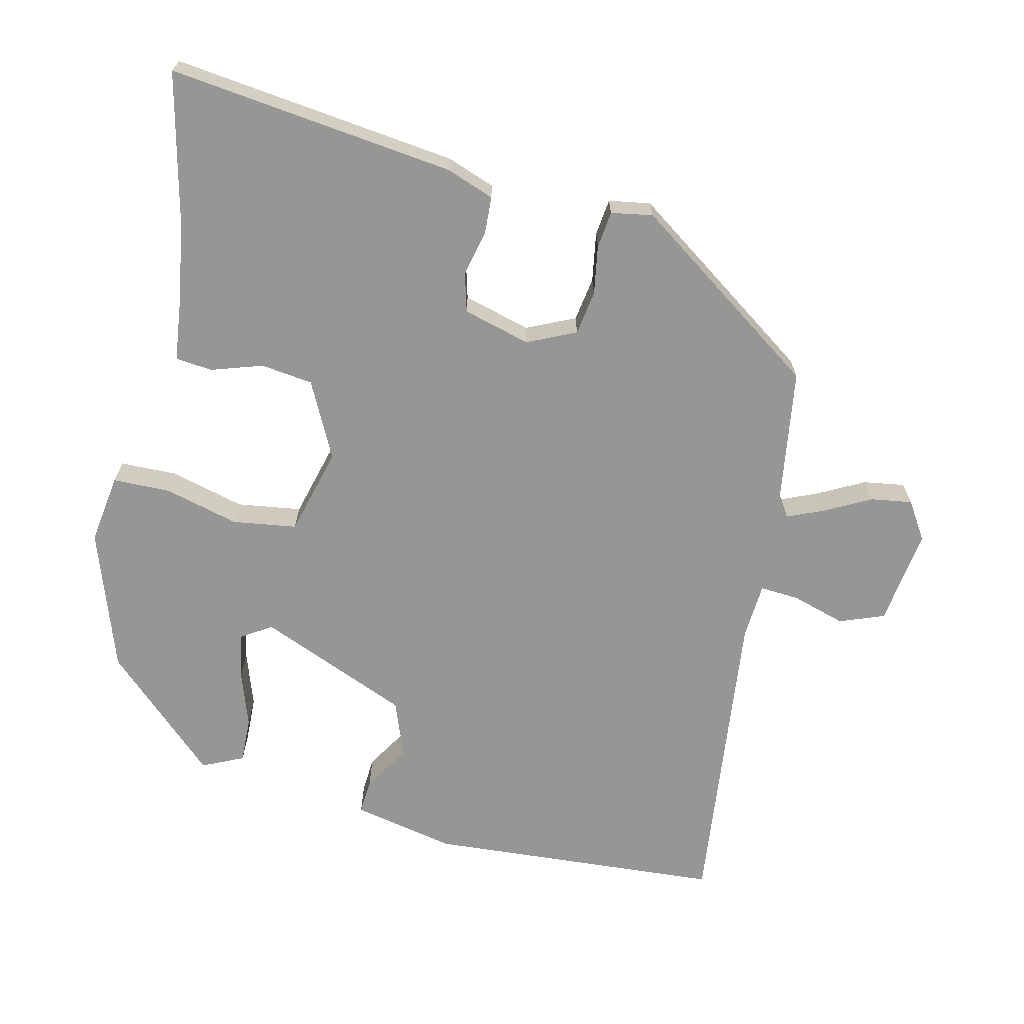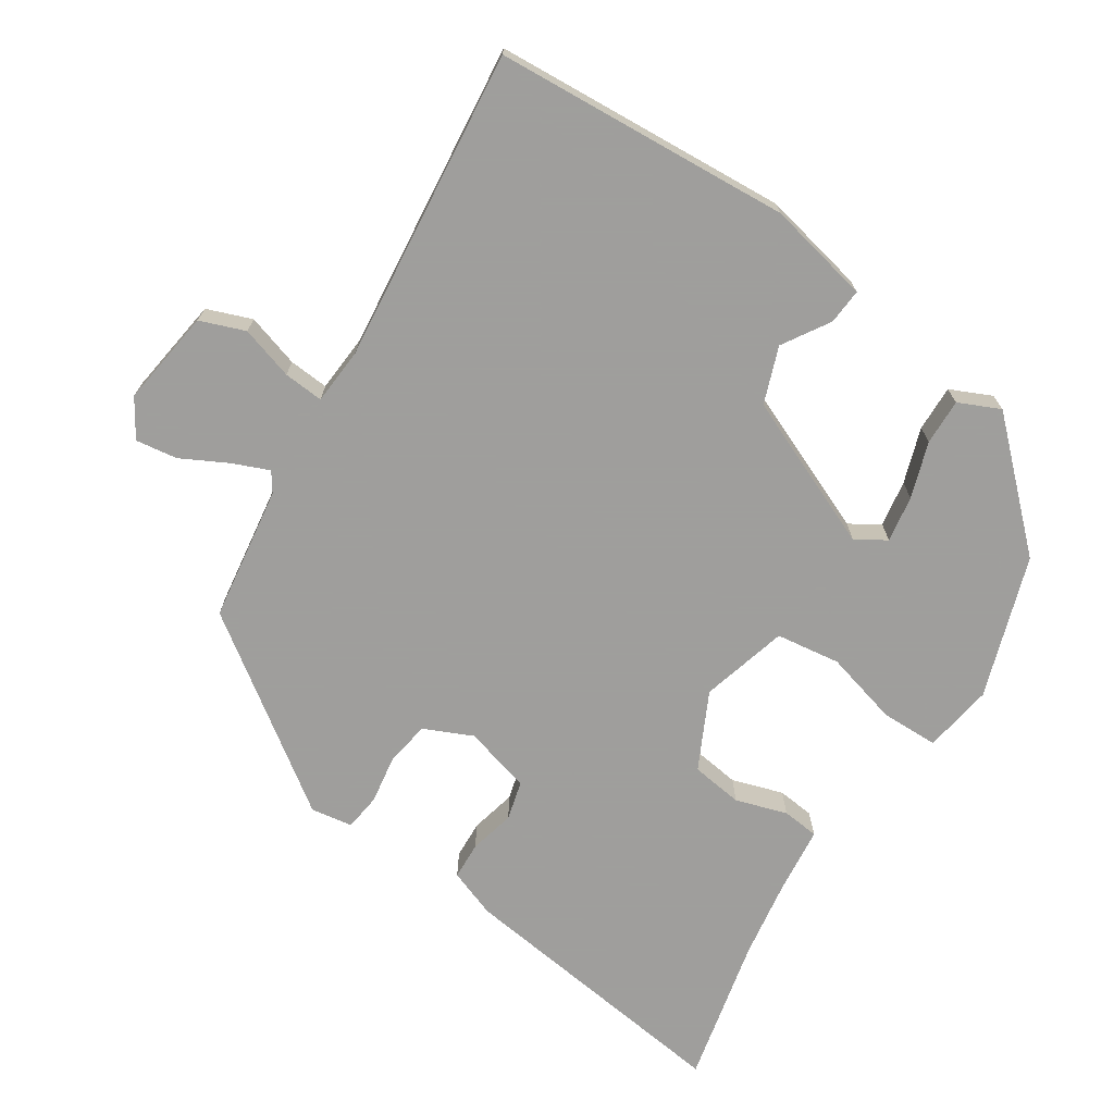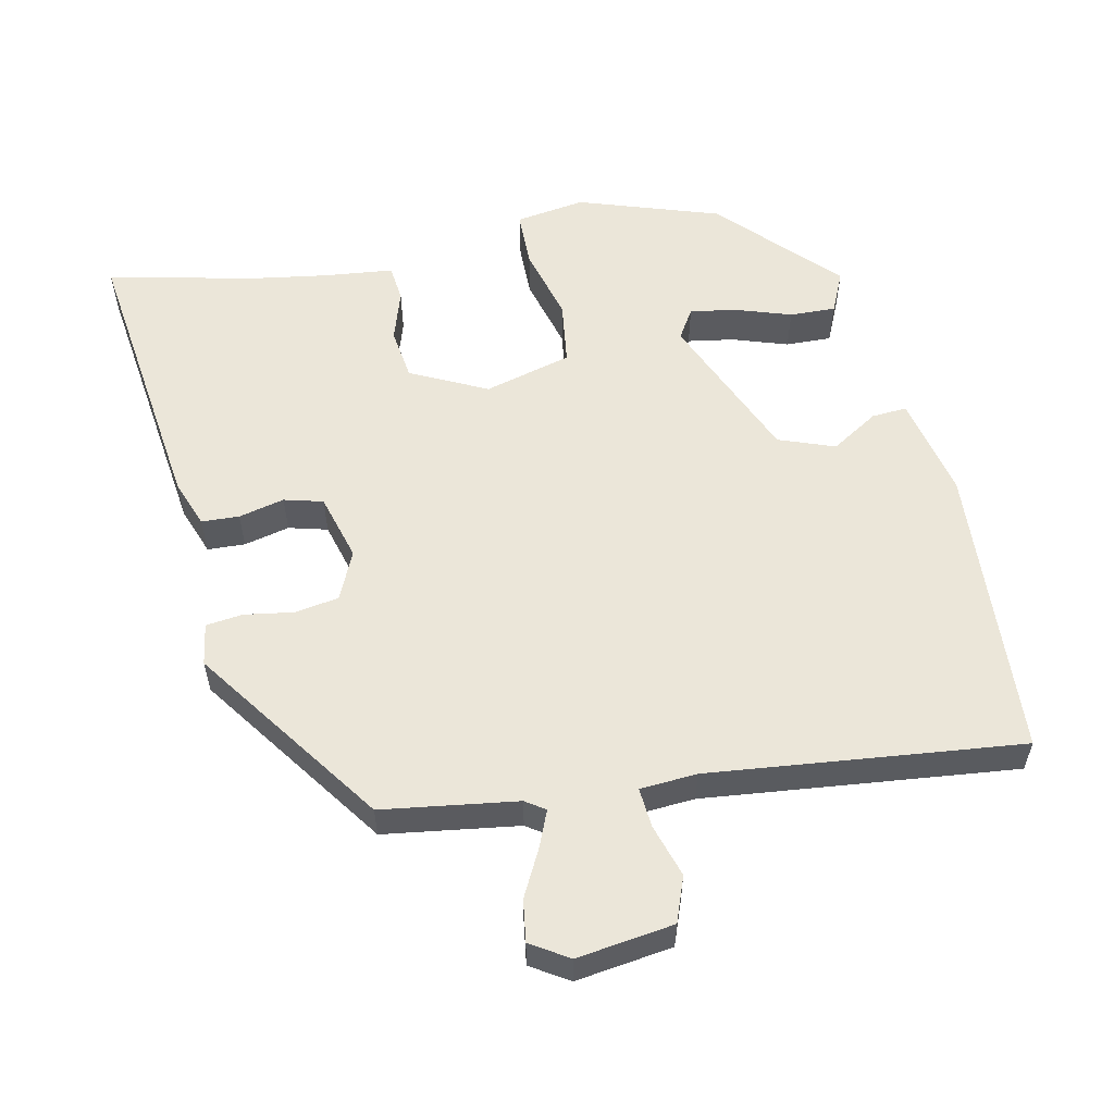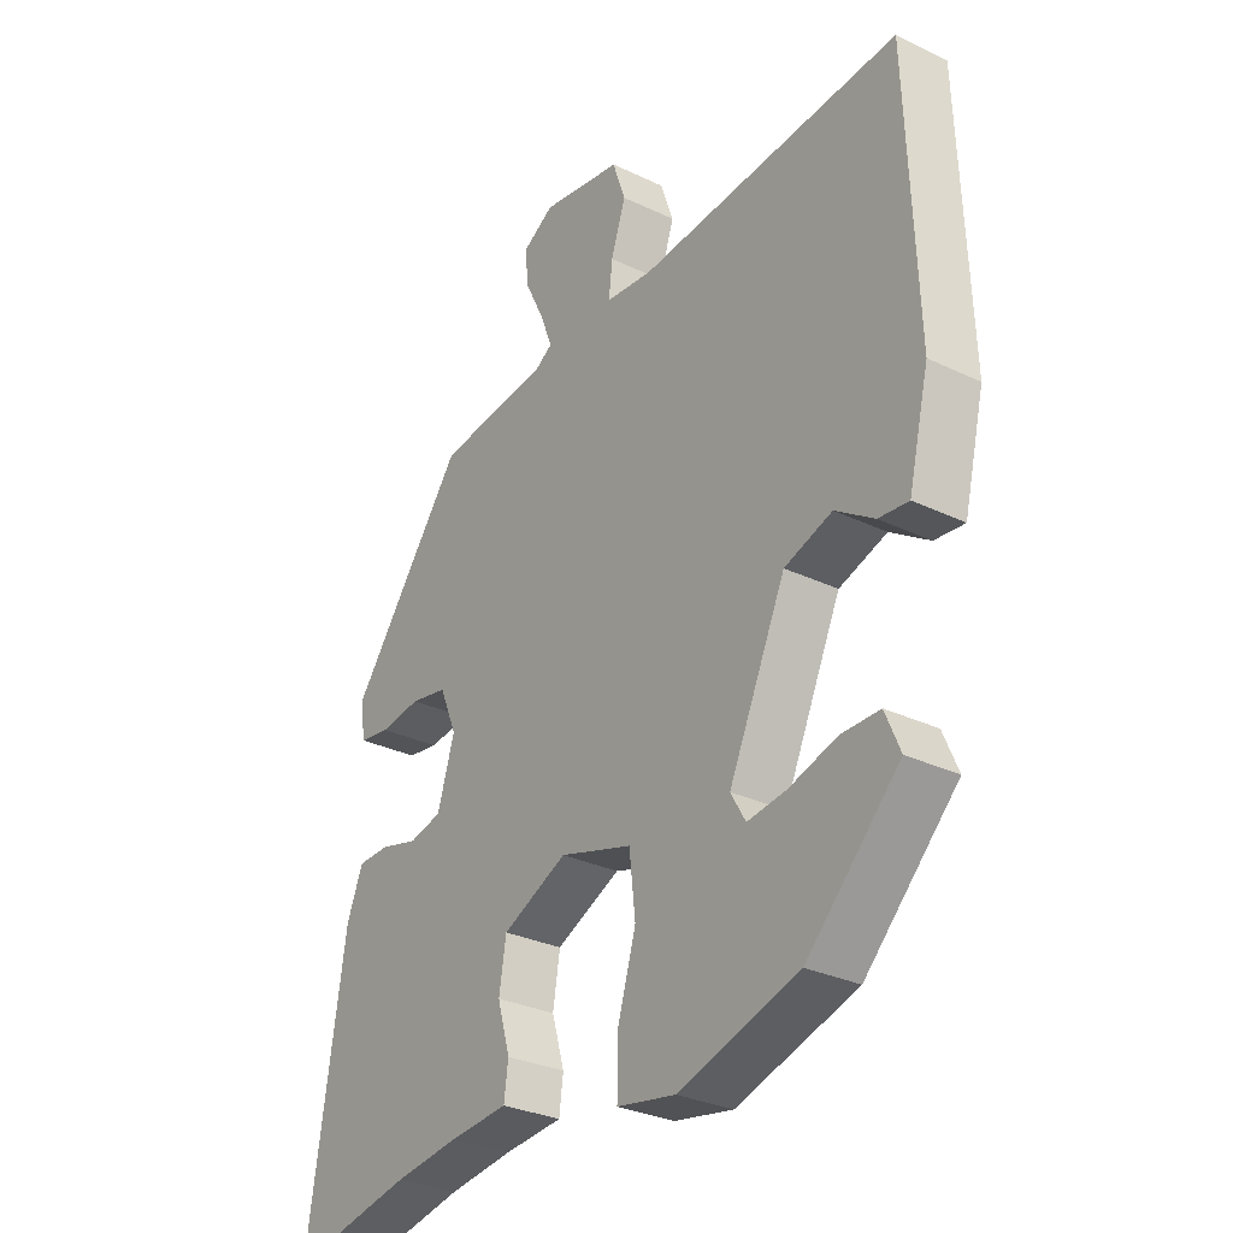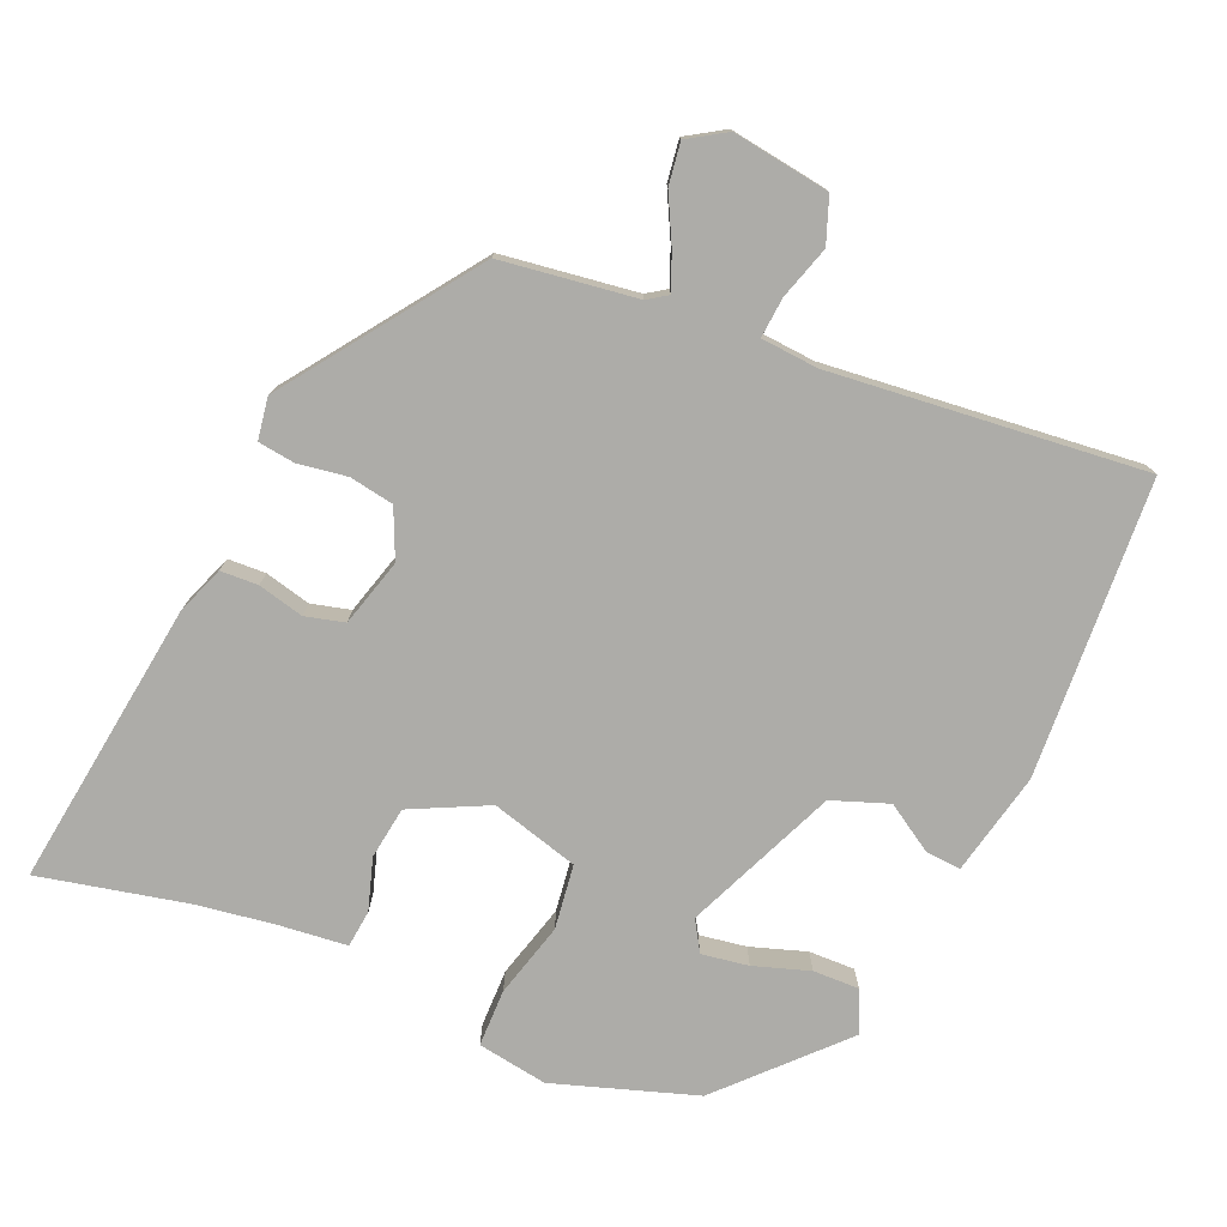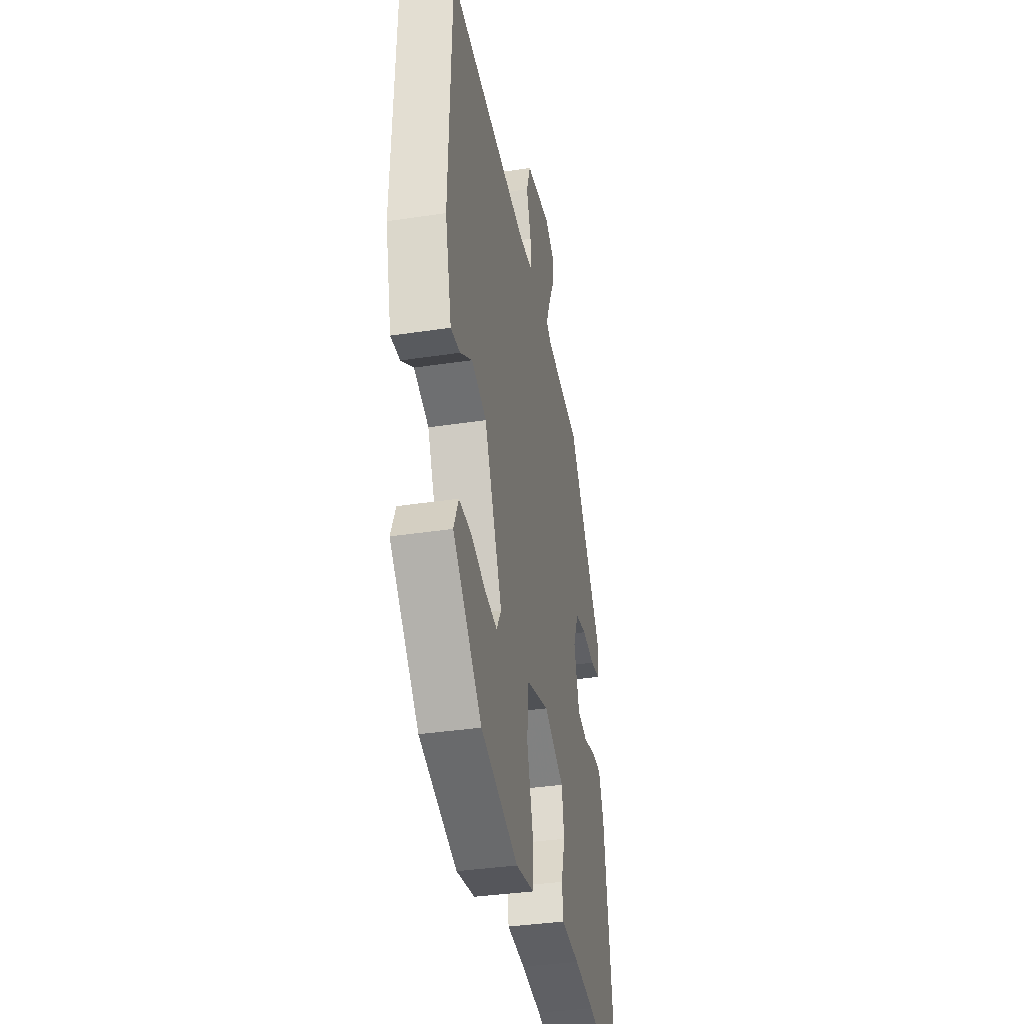
<metadata>
{"format":"obj","ext":"obj","renderer":"f3d","projection":"perspective","resolution":1024,"background":"white","views":[{"elev":-67.7,"azim":-101.2,"up":"+Y"},{"elev":-71.1,"azim":58.5,"up":"+Y"},{"elev":56.5,"azim":-10.4,"up":"+Y"},{"elev":-30.1,"azim":55.0,"up":"+Z"},{"elev":-76.7,"azim":-21.9,"up":"+Y"},{"elev":-36.7,"azim":101.1,"up":"+Z"}]}
</metadata>
<code>
v 0.531 0.07 0.497
v 0.546 0.07 0.079
v 0.511 0.07 -0.065
v 0.461 0.07 -0.06
v 0.396 0.07 -0.017
v 0.316 0.07 -0.044
v 0.22 0.07 -0.254
v 0.245 0.07 -0.297
v 0.311 0.07 -0.288
v 0.39 0.07 -0.264
v 0.455 0.07 -0.264
v 0.48 0.07 -0.323
v 0.325 0.07 -0.478
v 0.124 0.07 -0.539
v 0.026 0.07 -0.521
v 0.027 0.07 -0.44
v 0.058 0.07 -0.336
v 0.048 0.07 -0.245
v -0.074 0.07 -0.208
v -0.183 0.07 -0.258
v -0.195 0.07 -0.331
v -0.174 0.07 -0.404
v -0.181 0.07 -0.456
v -0.279 0.07 -0.464
v -0.388 0.07 -0.478
v -0.596 0.07 -0.519
v -0.533 0.07 -0.118
v -0.506 0.07 -0.051
v -0.453 0.07 -0.05
v -0.389 0.07 -0.067
v -0.334 0.07 -0.054
v -0.305 0.07 0.04
v -0.334 0.07 0.109
v -0.396 0.07 0.121
v -0.465 0.07 0.112
v -0.517 0.07 0.12
v -0.525 0.07 0.179
v -0.331 0.07 0.438
v -0.14 0.07 0.46
v -0.112 0.07 0.478
v -0.132 0.07 0.53
v -0.164 0.07 0.596
v -0.171 0.07 0.655
v -0.117 0.07 0.687
v 0.019 0.07 0.664
v 0.041 0.07 0.6
v 0.016 0.07 0.526
v 0.01 0.07 0.47
v 0.09 0.07 0.462
v 0.531 0 0.497
v 0.546 0 0.079
v 0.511 0 -0.065
v 0.461 0 -0.06
v 0.396 0 -0.017
v 0.316 0 -0.044
v 0.22 0 -0.254
v 0.245 0 -0.297
v 0.311 0 -0.288
v 0.39 0 -0.264
v 0.455 0 -0.264
v 0.48 0 -0.323
v 0.325 0 -0.478
v 0.124 0 -0.539
v 0.026 0 -0.521
v 0.027 0 -0.44
v 0.058 0 -0.336
v 0.048 0 -0.245
v -0.074 0 -0.208
v -0.183 0 -0.258
v -0.195 0 -0.331
v -0.174 0 -0.404
v -0.181 0 -0.456
v -0.279 0 -0.464
v -0.388 0 -0.478
v -0.596 0 -0.519
v -0.533 0 -0.118
v -0.506 0 -0.051
v -0.453 0 -0.05
v -0.389 0 -0.067
v -0.334 0 -0.054
v -0.305 0 0.04
v -0.334 0 0.109
v -0.396 0 0.121
v -0.465 0 0.112
v -0.517 0 0.12
v -0.525 0 0.179
v -0.331 0 0.438
v -0.14 0 0.46
v -0.112 0 0.478
v -0.132 0 0.53
v -0.164 0 0.596
v -0.171 0 0.655
v -0.117 0 0.687
v 0.019 0 0.664
v 0.041 0 0.6
v 0.016 0 0.526
v 0.01 0 0.47
v 0.09 0 0.462
f 44 45 46 47
f 44 47 48
f 41 42 43 44
f 40 41 44 48
f 39 40 48 49
f 37 38 39 49
f 34 35 36 37
f 33 34 37 49
f 27 28 29 30
f 25 26 27 30
f 24 25 30 31
f 21 22 23 24
f 20 21 24 31
f 19 20 31 32
f 14 15 16 17
f 14 17 18
f 13 14 18
f 9 10 11 12
f 8 9 12 13
f 7 8 13 18
f 2 3 4 5
f 2 5 6
f 1 2 6
f 19 32 33 49
f 7 18 19 49
f 1 6 7 49
f 96 95 94 93
f 97 96 93
f 93 92 91 90
f 97 93 90 89
f 98 97 89 88
f 98 88 87 86
f 86 85 84 83
f 98 86 83 82
f 79 78 77 76
f 79 76 75 74
f 80 79 74 73
f 73 72 71 70
f 80 73 70 69
f 81 80 69 68
f 66 65 64 63
f 67 66 63
f 67 63 62
f 61 60 59 58
f 62 61 58 57
f 67 62 57 56
f 54 53 52 51
f 55 54 51
f 55 51 50
f 98 82 81 68
f 98 68 67 56
f 98 56 55 50
f 1 50 51 2
f 2 51 52 3
f 3 52 53 4
f 4 53 54 5
f 5 54 55 6
f 6 55 56 7
f 7 56 57 8
f 8 57 58 9
f 9 58 59 10
f 10 59 60 11
f 11 60 61 12
f 12 61 62 13
f 13 62 63 14
f 14 63 64 15
f 15 64 65 16
f 16 65 66 17
f 17 66 67 18
f 18 67 68 19
f 19 68 69 20
f 20 69 70 21
f 21 70 71 22
f 22 71 72 23
f 23 72 73 24
f 24 73 74 25
f 25 74 75 26
f 26 75 76 27
f 27 76 77 28
f 28 77 78 29
f 29 78 79 30
f 30 79 80 31
f 31 80 81 32
f 32 81 82 33
f 33 82 83 34
f 34 83 84 35
f 35 84 85 36
f 36 85 86 37
f 37 86 87 38
f 38 87 88 39
f 39 88 89 40
f 40 89 90 41
f 41 90 91 42
f 42 91 92 43
f 43 92 93 44
f 44 93 94 45
f 45 94 95 46
f 46 95 96 47
f 47 96 97 48
f 48 97 98 49
f 49 98 50 1

</code>
